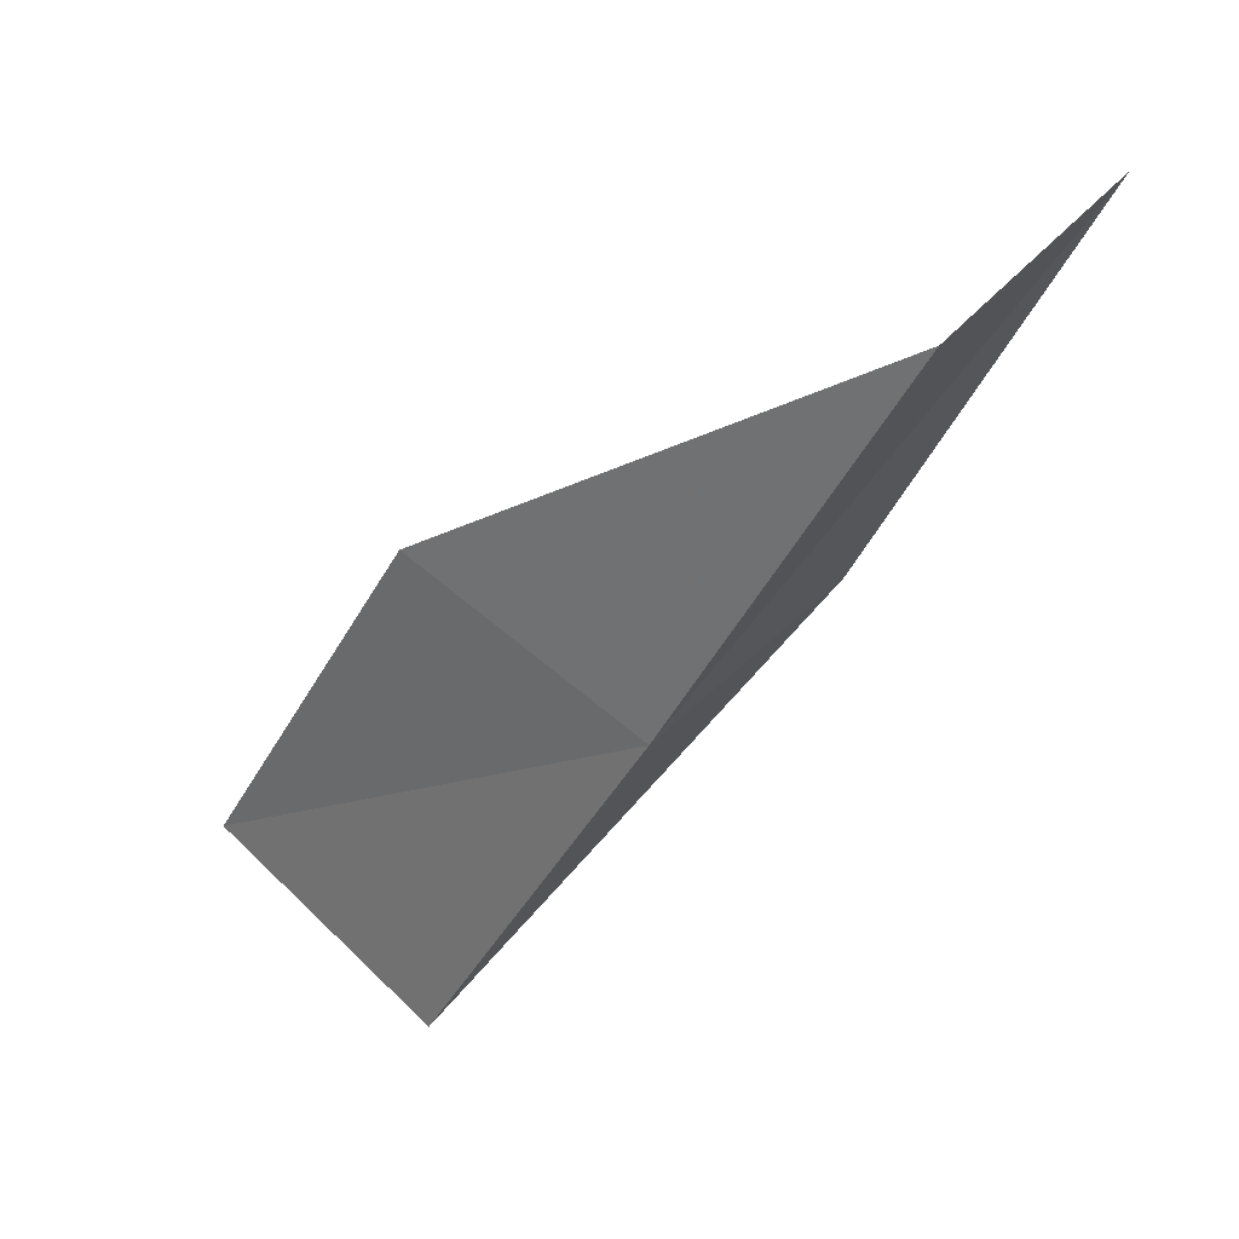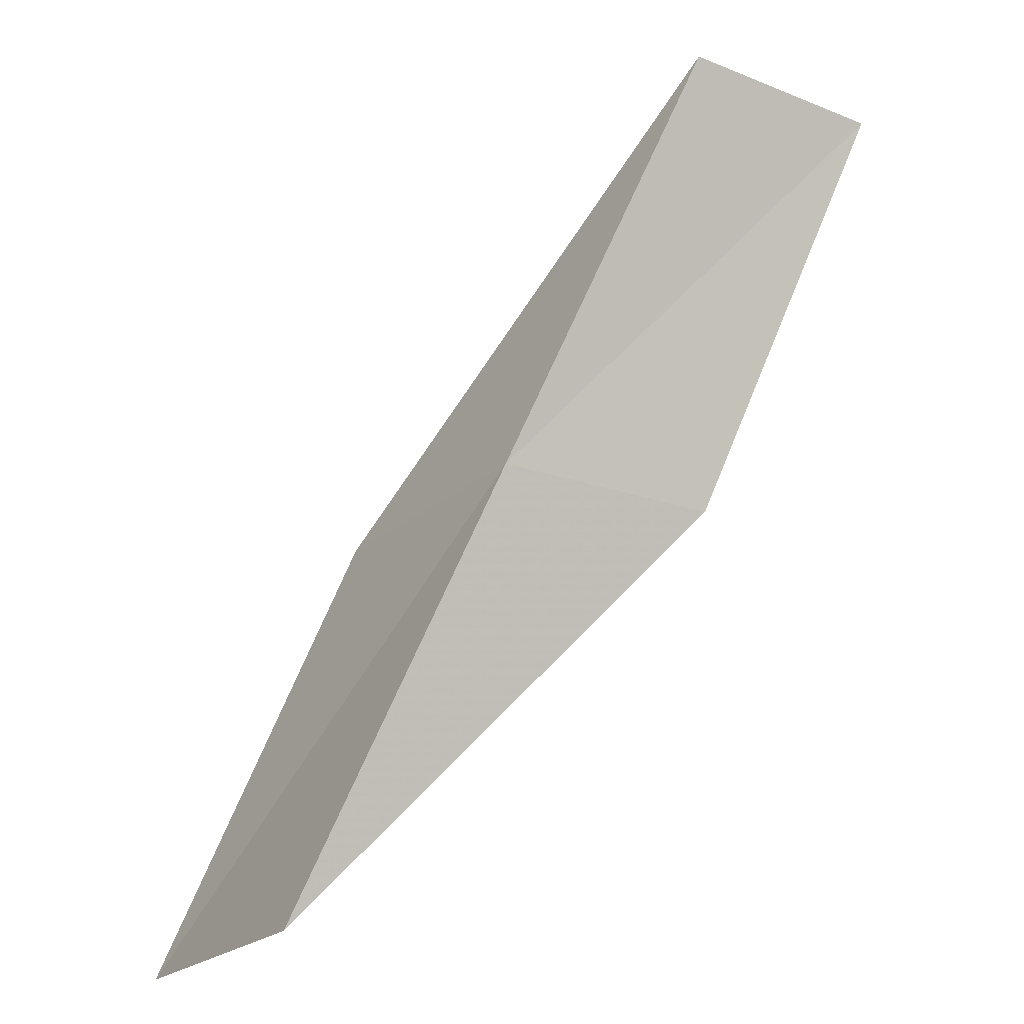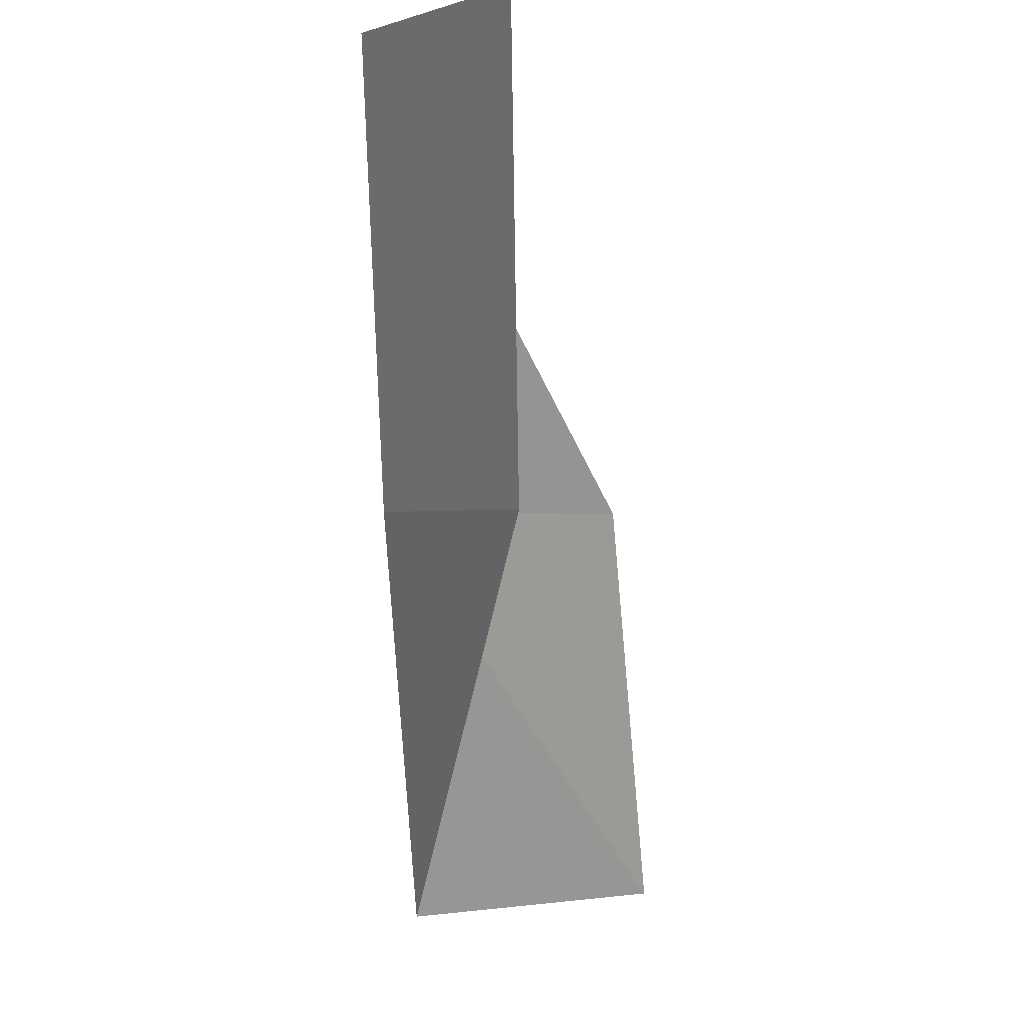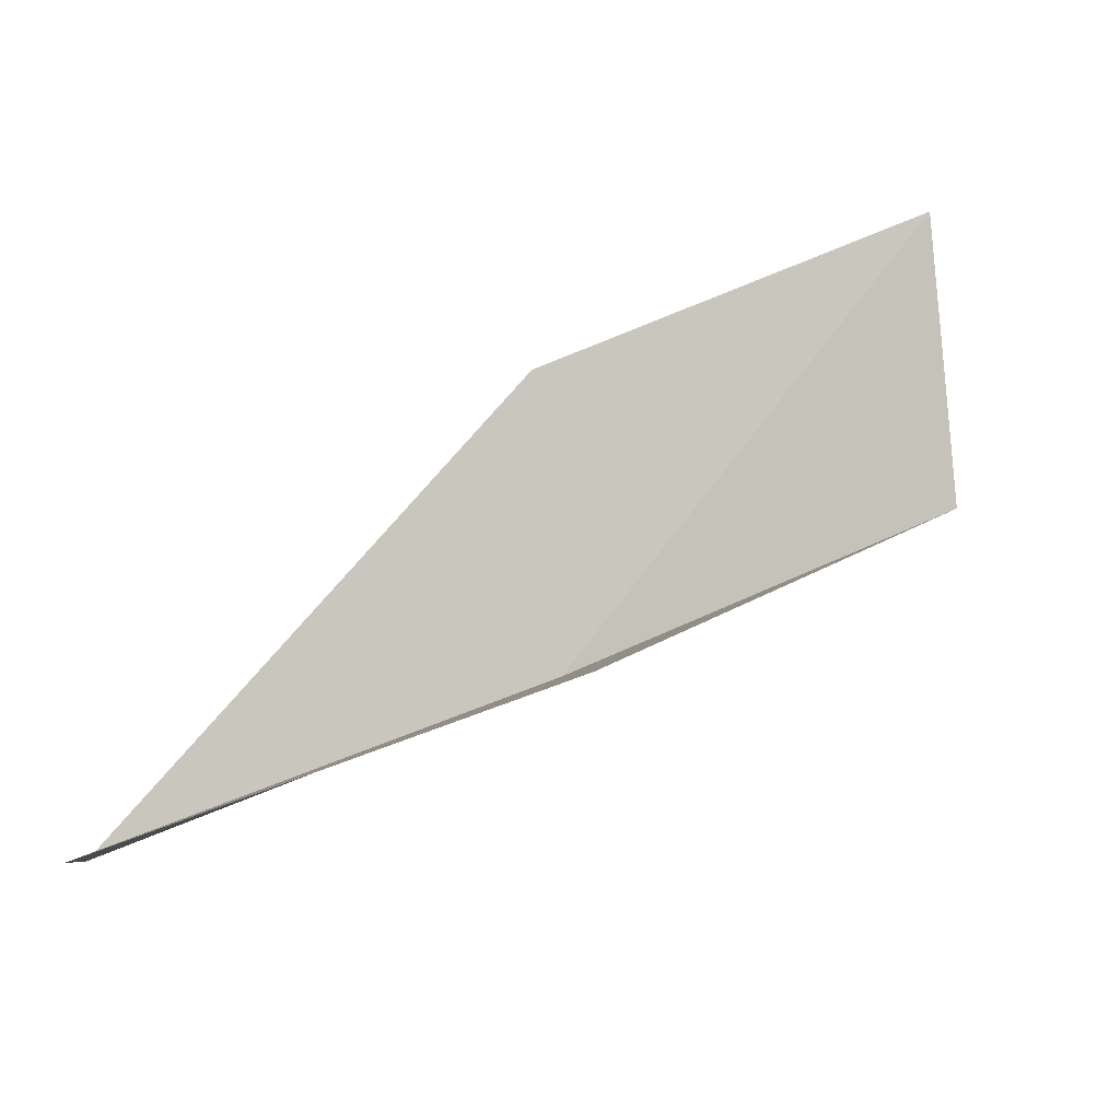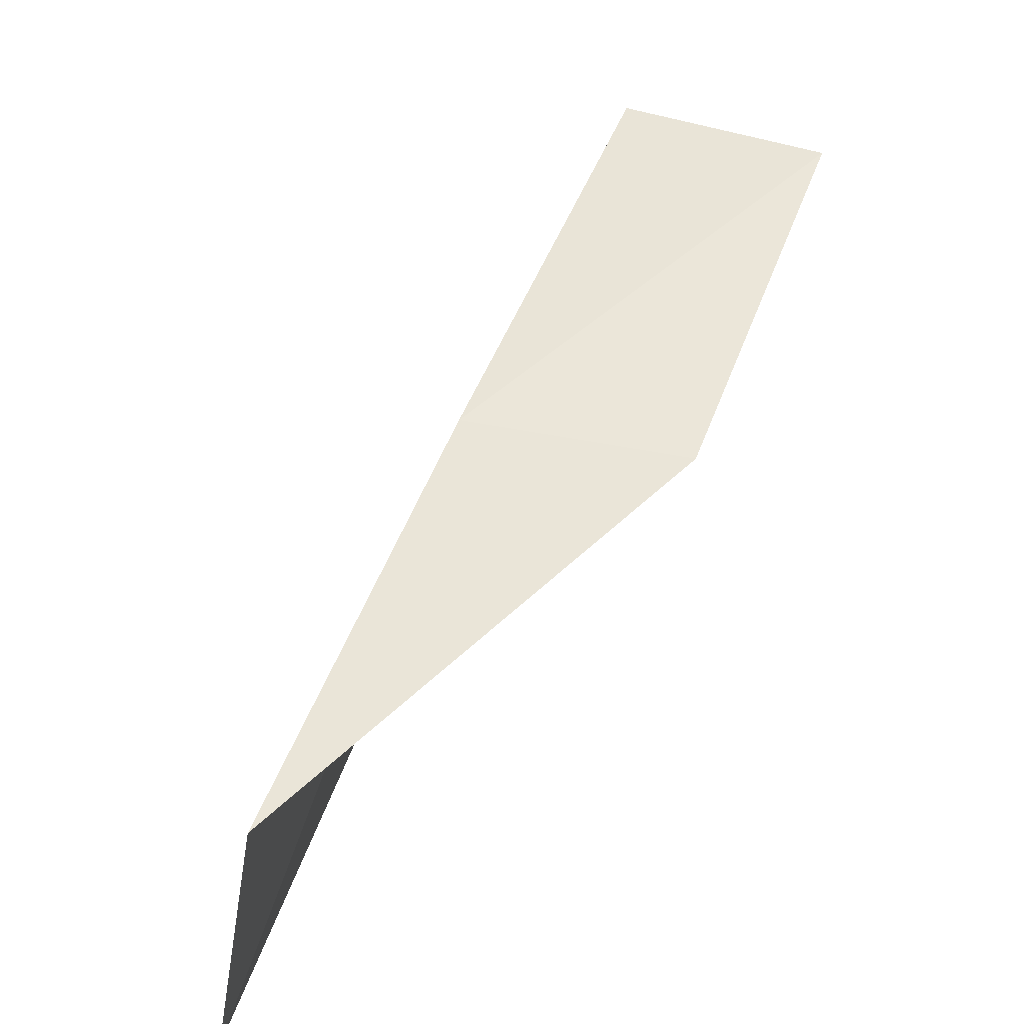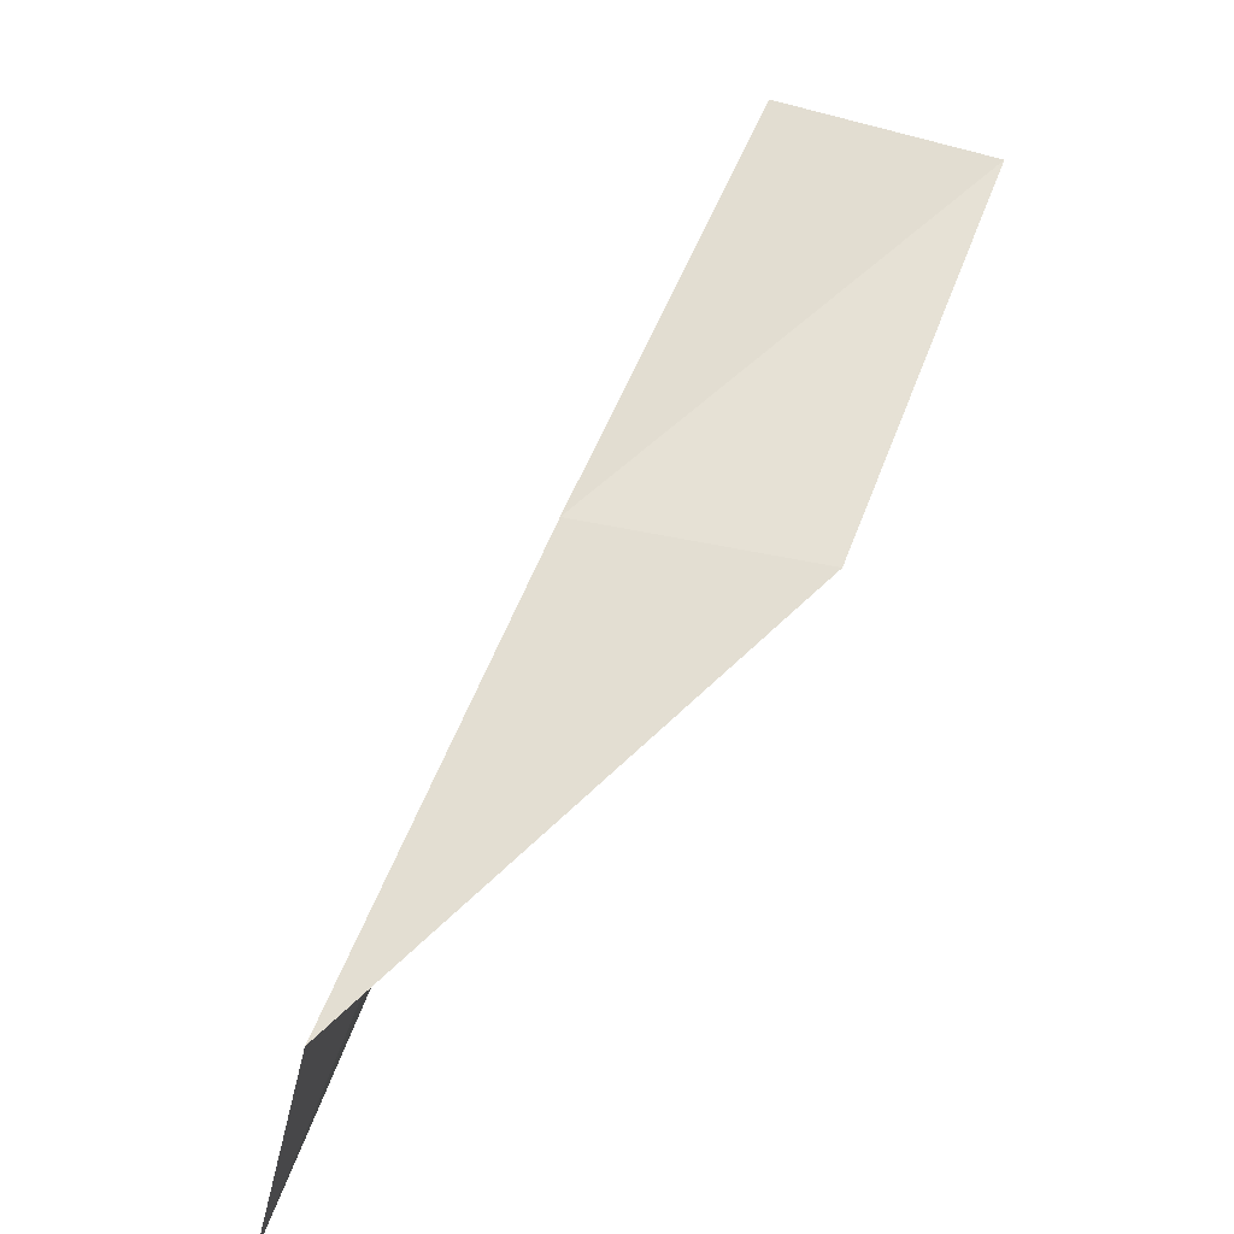
<metadata>
{"format":"obj","ext":"obj","renderer":"f3d","projection":"perspective","resolution":1024,"background":"white","views":[{"elev":52.9,"azim":-7.4,"up":"+Z"},{"elev":-21.0,"azim":5.9,"up":"+Z"},{"elev":-0.7,"azim":93.9,"up":"+Z"},{"elev":35.2,"azim":81.3,"up":"+Y"},{"elev":-49.1,"azim":26.8,"up":"+Z"},{"elev":-41.7,"azim":24.0,"up":"+Z"}]}
</metadata>
<code>
v -21.1 -20.67 79.05
v -22.98 -18.35 79.05
v -19.09 -20.63 83.55
v -17.35 -19.1 83.55
v -19.2 -19.15 79.05
v -25.01 -18.03 74.54
v -23.17 -20.55 74.54
f 1 3 2
f 1 5 4
f 1 4 3
f 1 6 7
f 1 2 6
f 1 7 5

</code>
